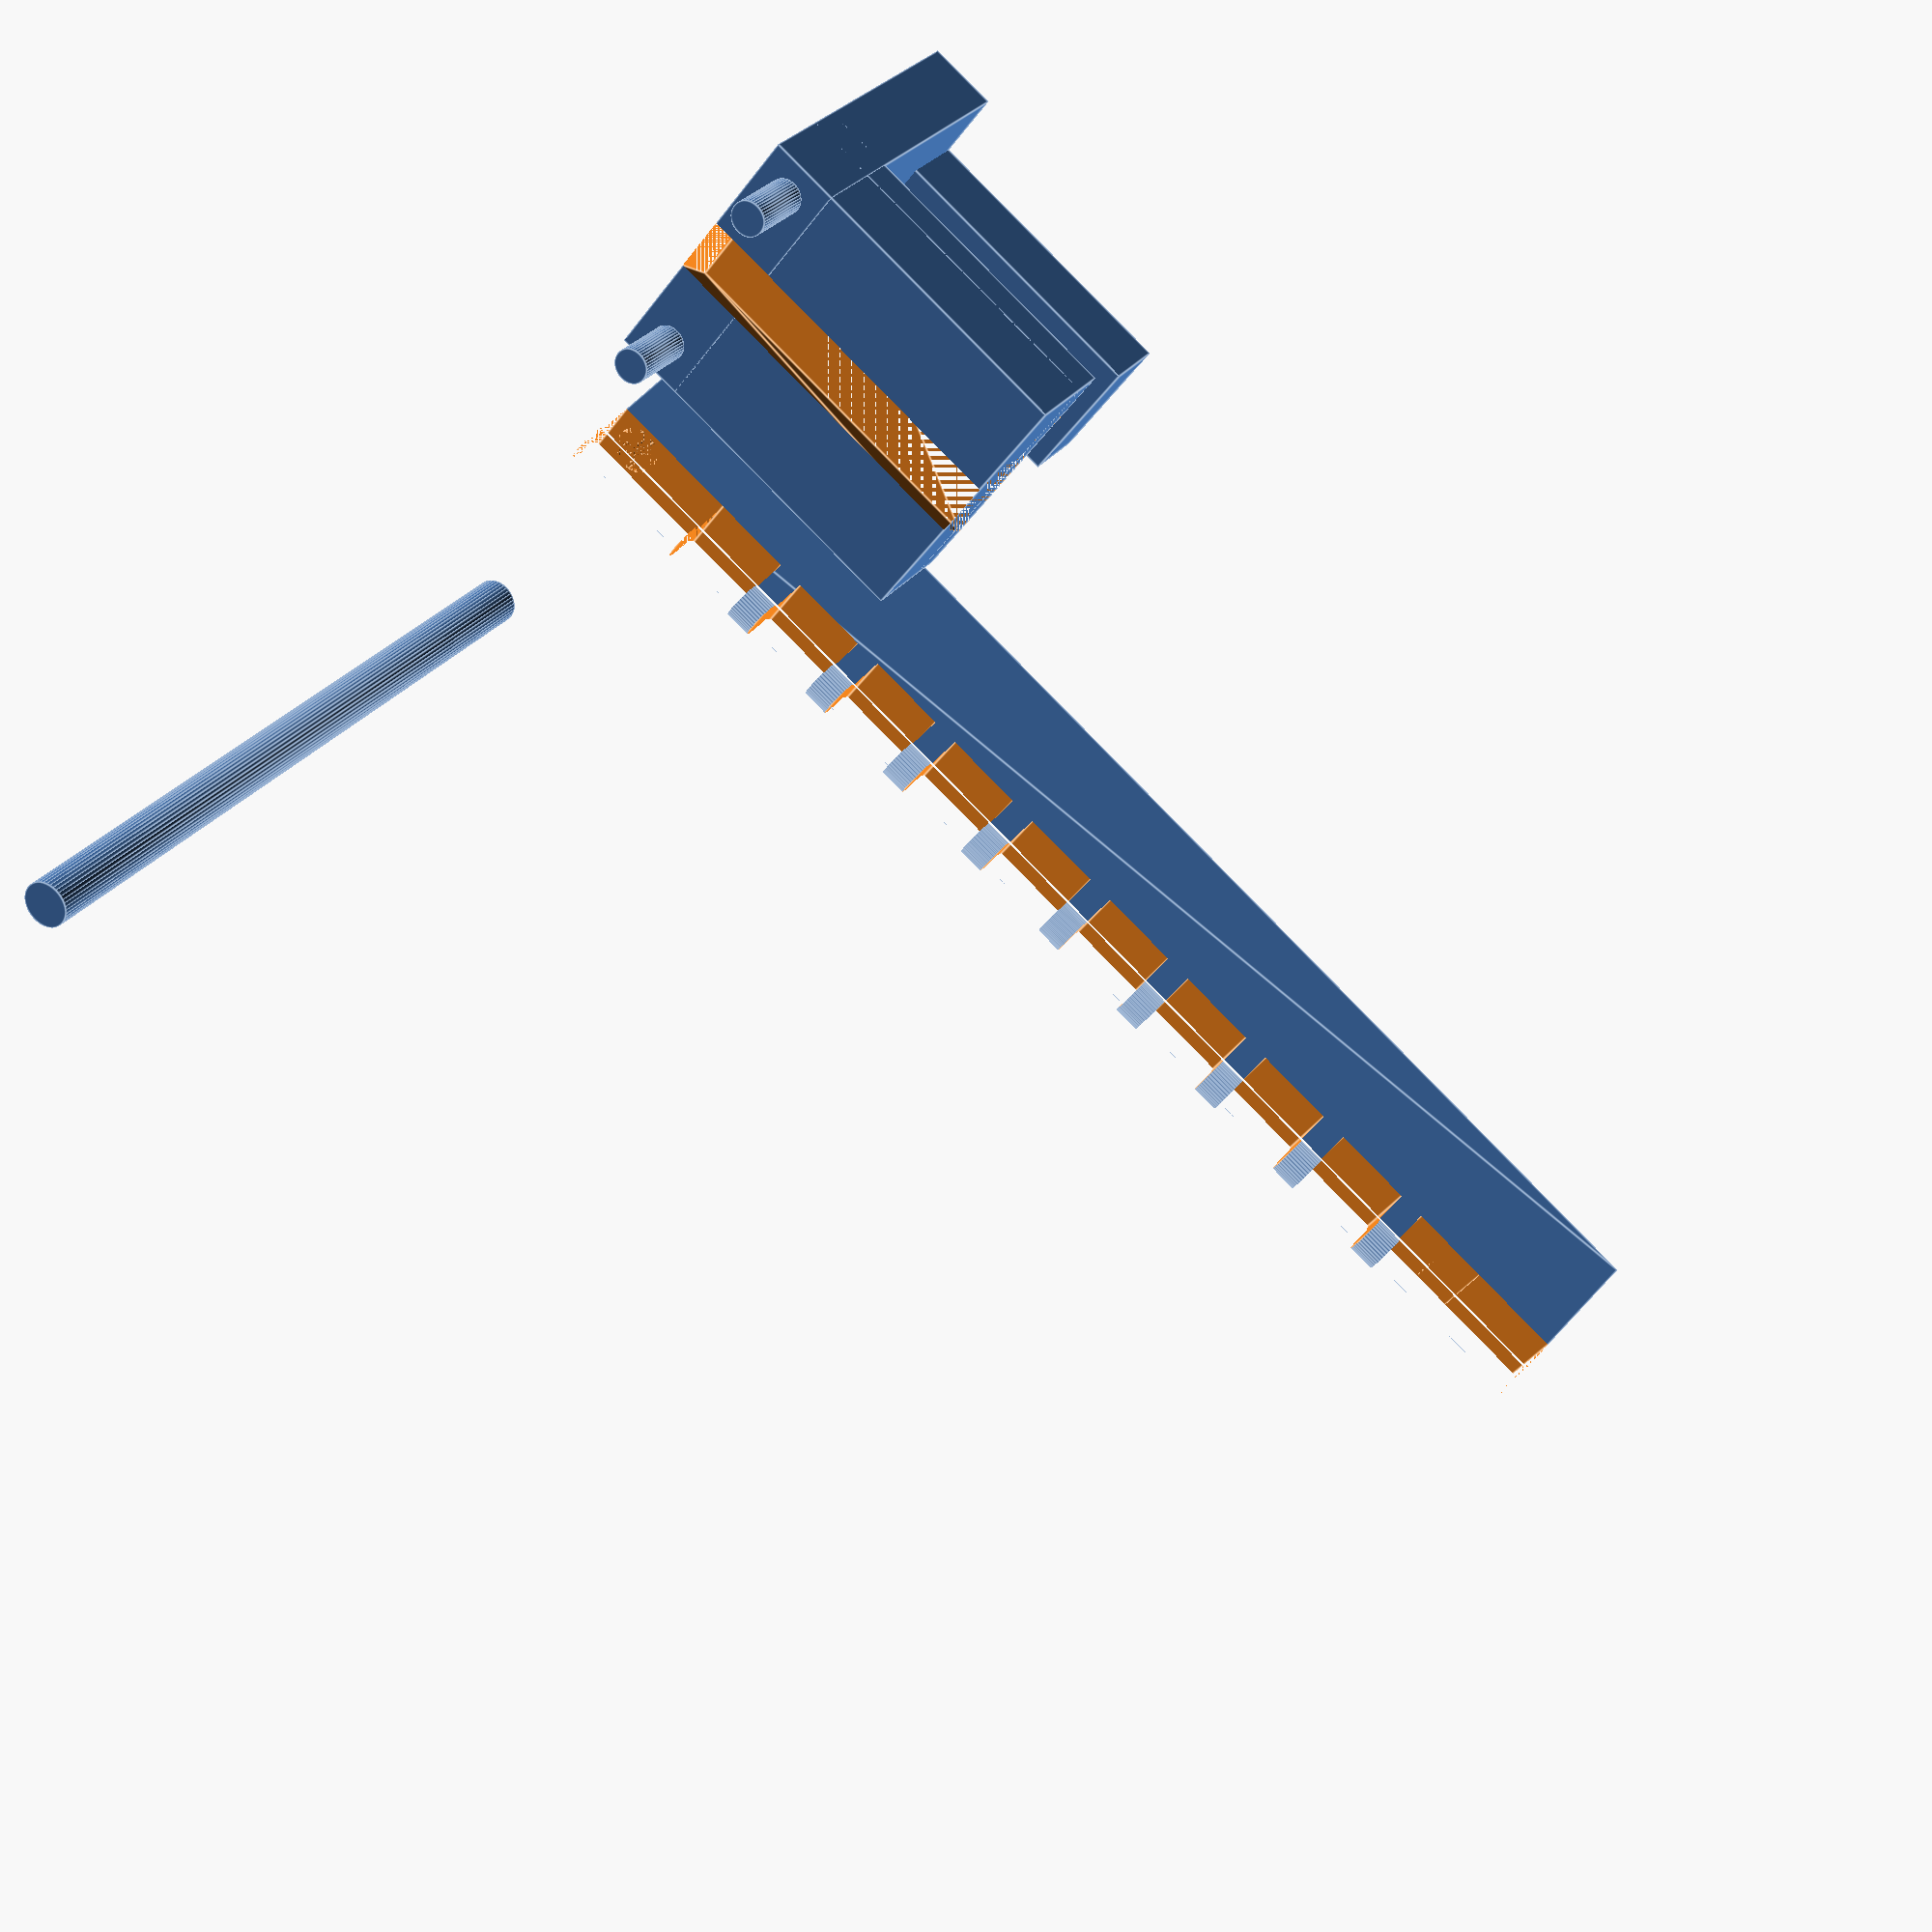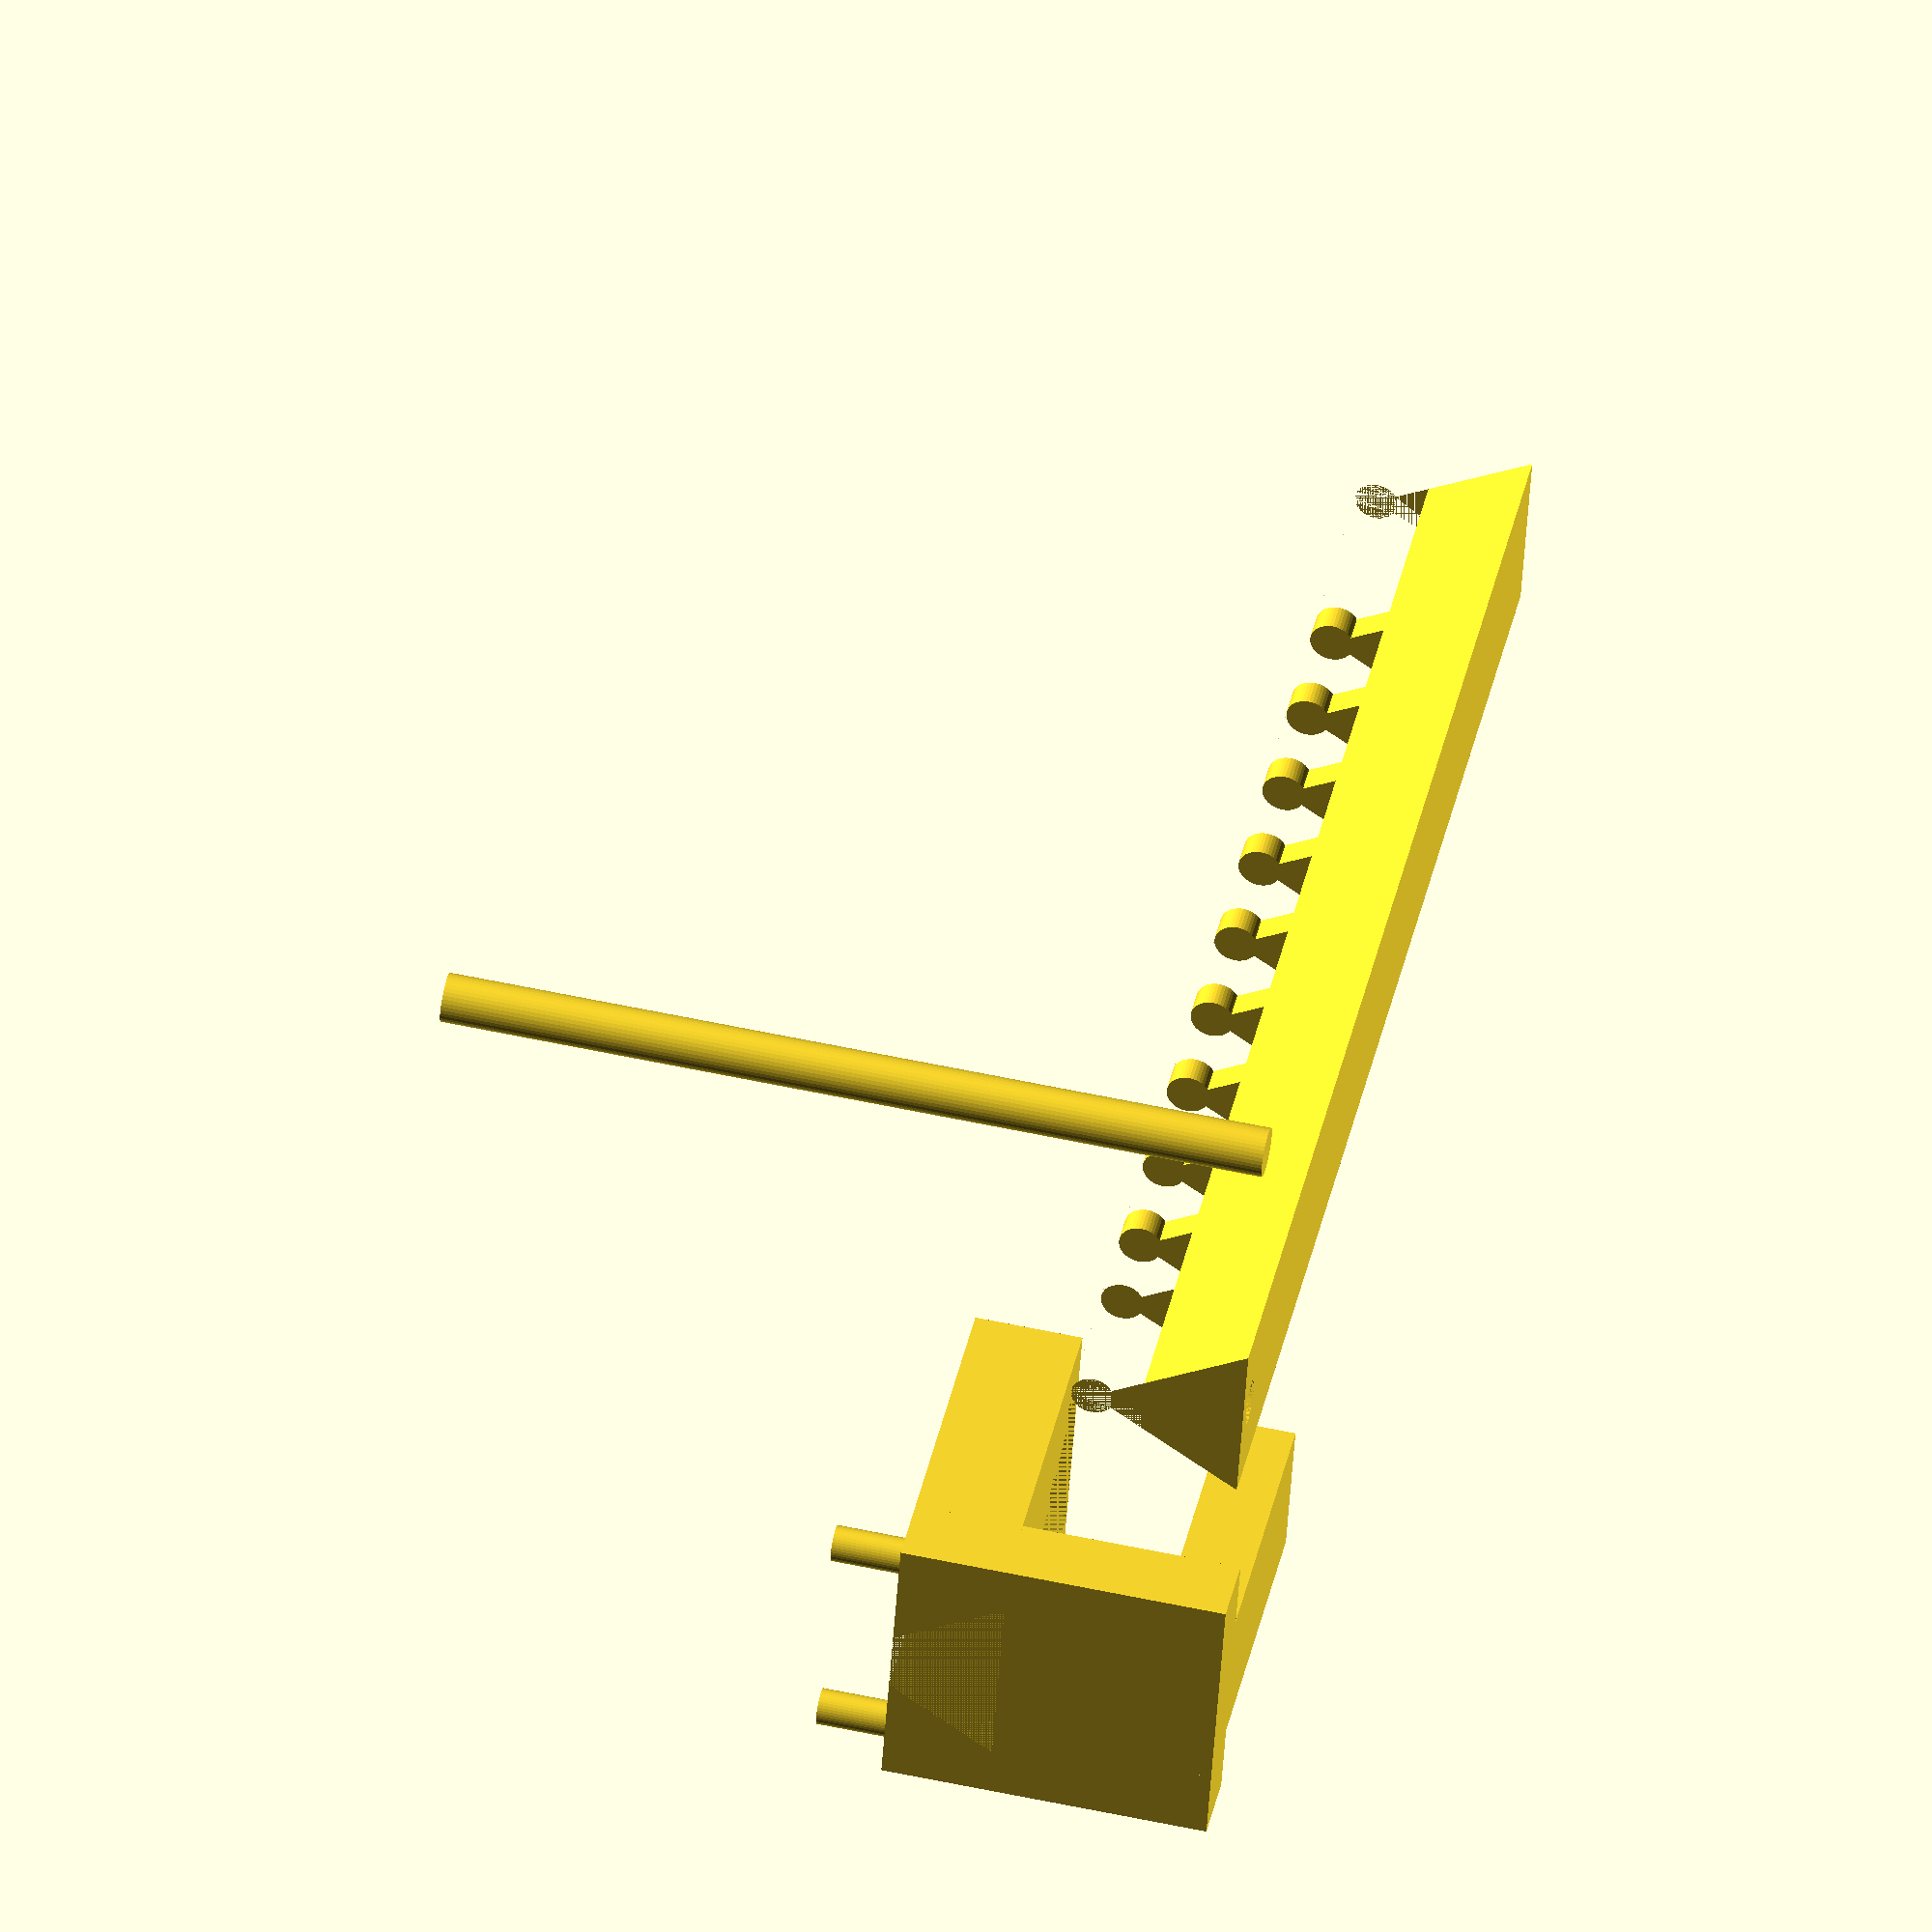
<openscad>
// ping pong net sysytem using rubberbands for tension

// receiver part
receiver = true;
table_thickness = 20.5; //mm 
length = 50;
thumb=true; // holds under table
tab=0; //mm, for use with spring clamps on table

// rail part
rail=true; //mm
rail_length = 190; //mm

// stick
stick = true;
height = 115; // mm
diameter = 6.84; // mm
tolerance = 0.1; // mm

$fn=40;

if (receiver) {
    difference() {
        union() {
            // thumb
            if (thumb) {
                translate([10, 0, 0]) {
                    cube([20, length, 10]);
                }
            }
            
            // back
            cube([40, 10, 10 + table_thickness + 15]);

            // top
            translate([0, 0, 10 + table_thickness]) {
                cube([40, length, 15]);
                // tab
                cube([40 + tab, length, 5]);
            }
            
            // hooks
            translate([5, 5, 10 + table_thickness + 15]) {
                cylinder(r=2.5,h=10);
            }
            translate([40-5, 5, 10 + table_thickness + 15]) {
                cylinder(r=2.5,h=10);
            }
        }
        translate([20,0, 7.5+10 + table_thickness]) {
            rotate([270,0,0]) {
                linear_extrude(height = length) {
                    rotate(270) {
                        circle(15,$fn=3);
                    }
                }
            }
        }
    }
}

if (rail) {
    translate([75,0,7]) {
        difference() {
            rotate([270,0,0]) {
                linear_extrude(height = rail_length) {
                    rotate(270) {
                        circle(14,$fn=3);
                        translate([14, 0, 0]) {
                            circle(3);
                        }
                    }
                }
            }

            translate([-7,0,7]) {
                cube([14, 20, 10]);
            }
            translate([-7,rail_length-20,7]) {
                cube([14, 20, 10]);
            }

            for (x=[20:16:rail_length-20]) {
                translate([-7,x,7]) {
                    cube([14, 12, 10]);
                }
            }

            // post
            translate([0,5,-7]) {
                cylinder(d=diameter + tolerance, h=14);
            }
        }
    }
}

if (stick) {
  translate([125,0,0]) {
    cylinder(d=diameter, h=height);
  }
}

</openscad>
<views>
elev=152.0 azim=308.1 roll=152.9 proj=p view=edges
elev=120.6 azim=72.1 roll=77.6 proj=o view=wireframe
</views>
